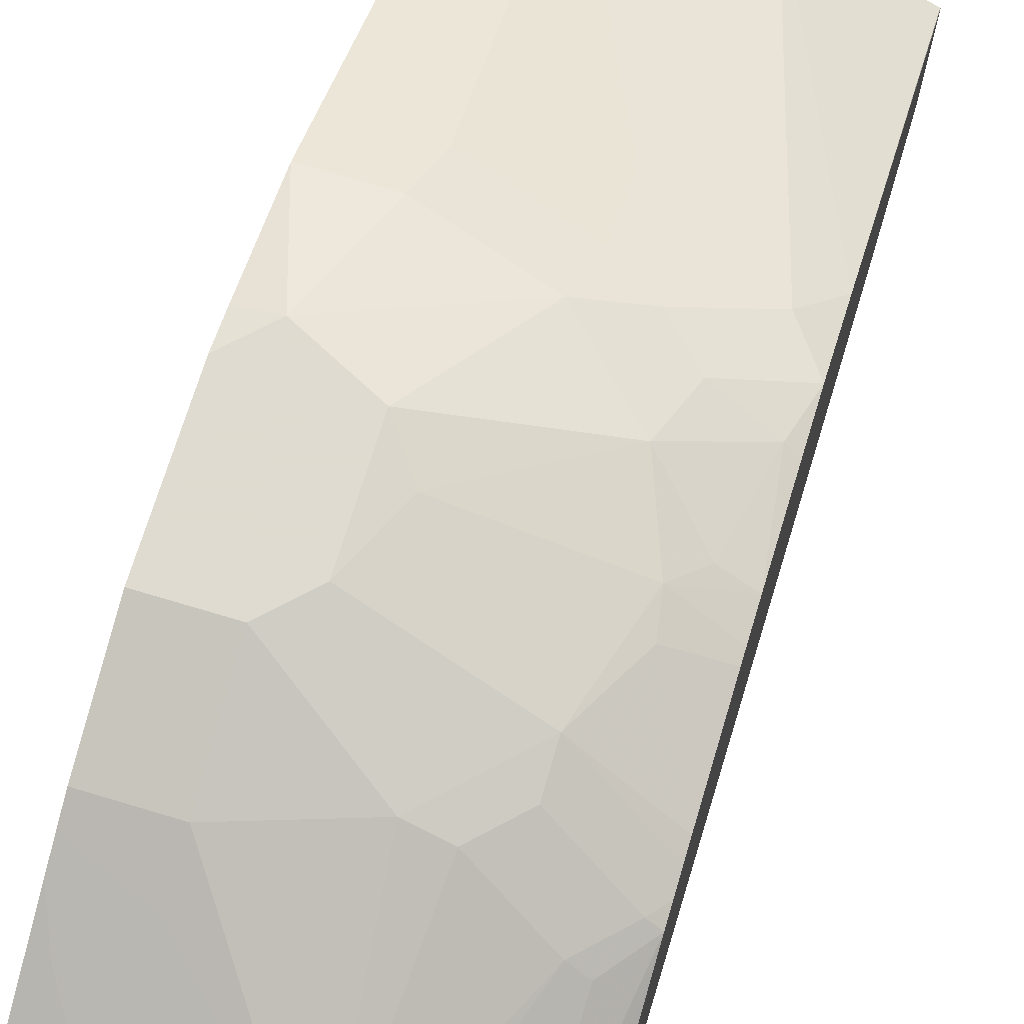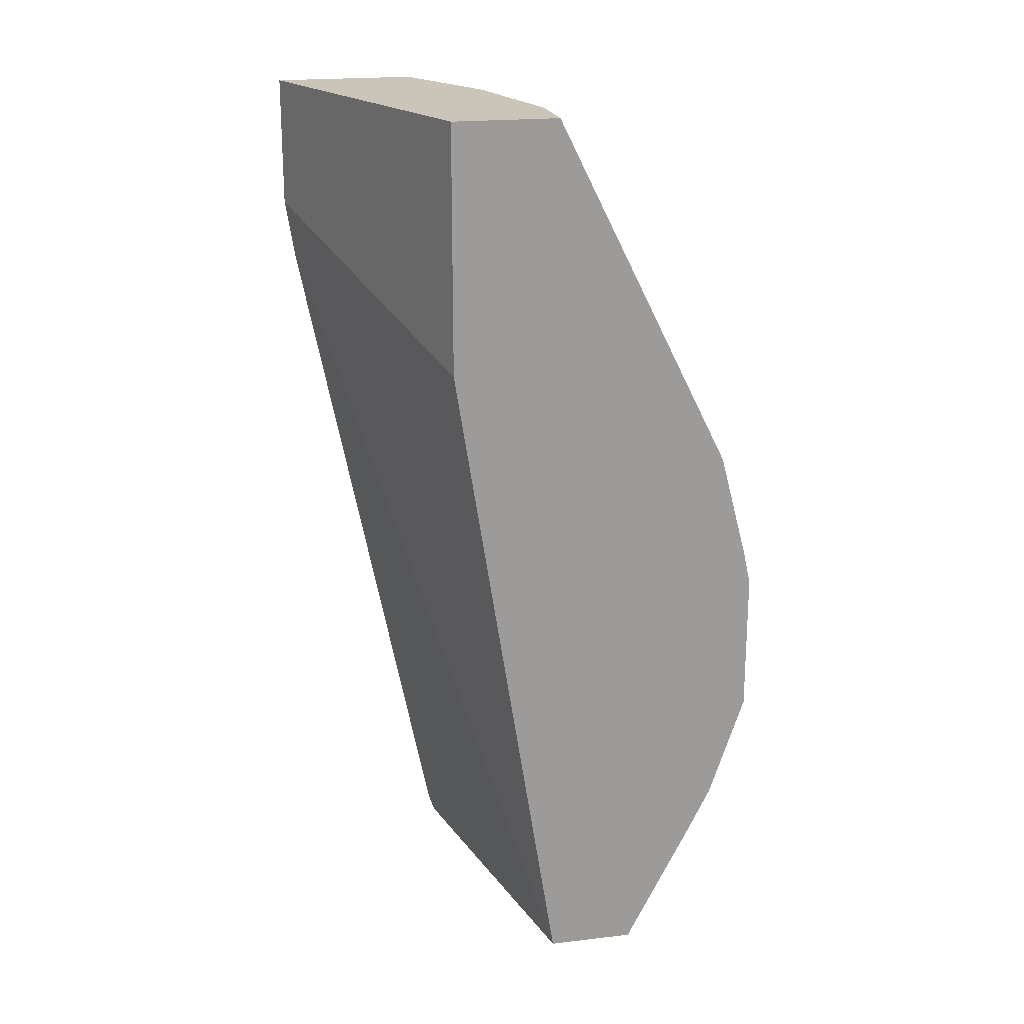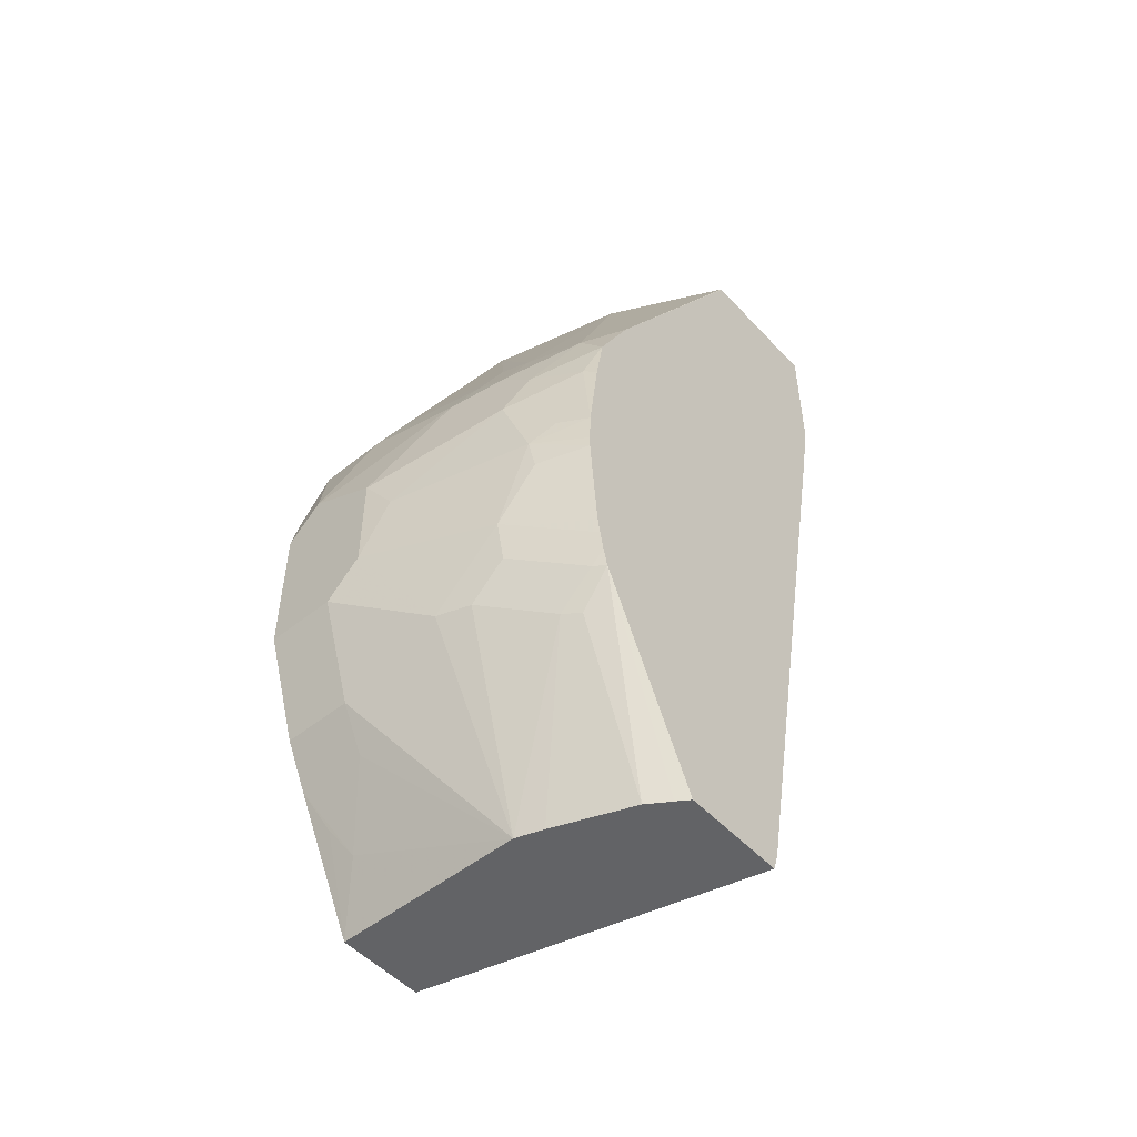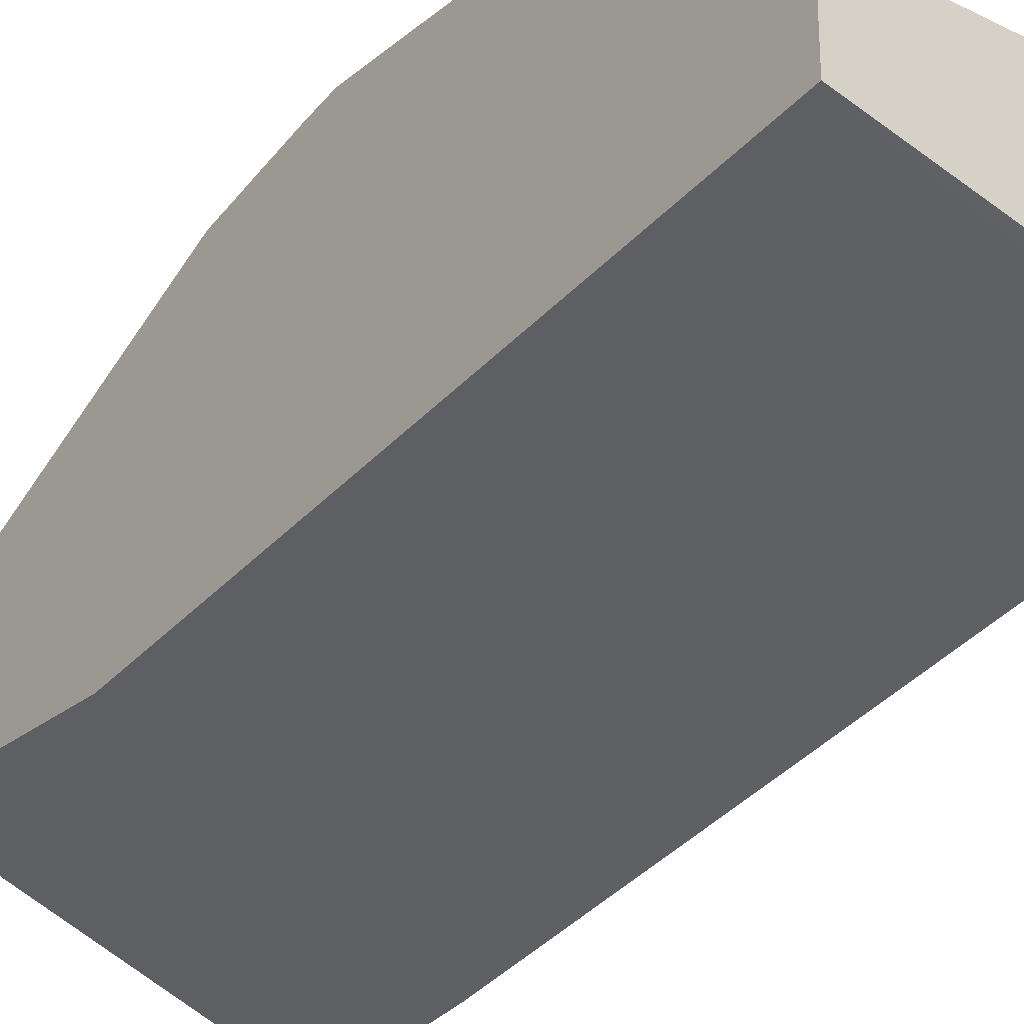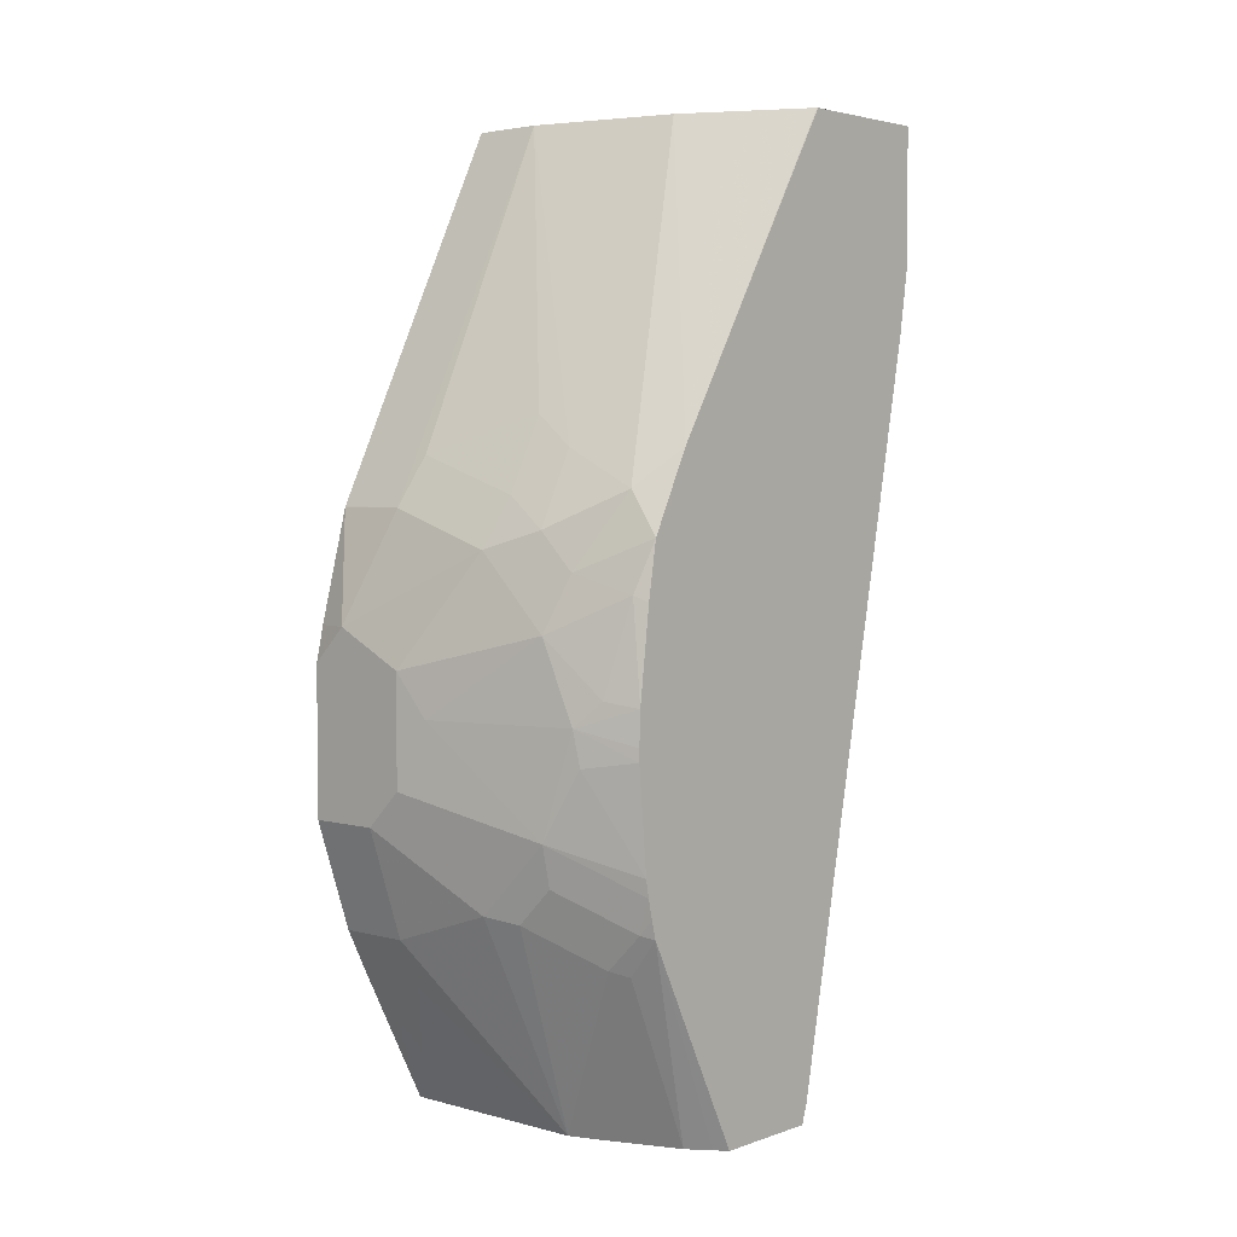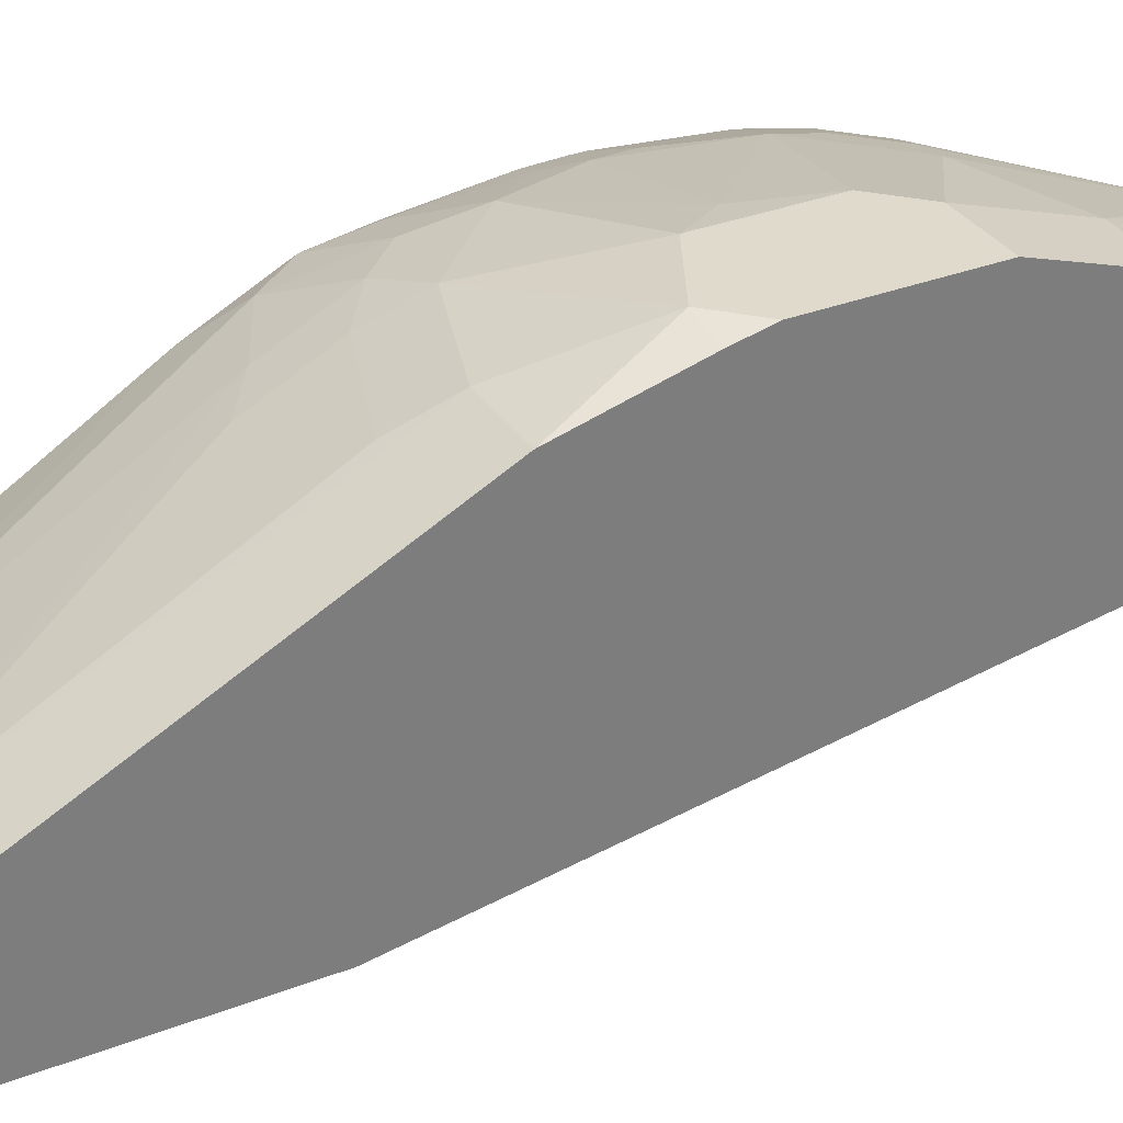
<metadata>
{"format":"obj","ext":"obj","renderer":"f3d","projection":"perspective","resolution":1024,"background":"white","views":[{"elev":70.2,"azim":16.8,"up":"+Z"},{"elev":20.5,"azim":-102.0,"up":"+Y"},{"elev":-50.9,"azim":41.1,"up":"+Y"},{"elev":-25.8,"azim":-37.9,"up":"+Z"},{"elev":3.6,"azim":41.6,"up":"+Y"},{"elev":32.5,"azim":-118.3,"up":"+Z"}]}
</metadata>
<code>
v 8.6e-06 0.07859 0.4125
v -0.01907 0.07859 0.4083
v -0.01907 0.05953 0.4125
v 0.0393 0.05898 0.4125
v 0.07857 0.1179 0.3929
v 0.01966 0.1375 0.3929
v -0.01907 0.1375 0.3929
v -0.01907 -0.0196 0.4125
v 0.05567 0.03602 0.4092
v 0.1179 0.07859 0.3929
v 0.0393 4.86e-06 0.4125
v 0.108 0.1277 0.3831
v 0.08512 0.144 0.3798
v 0.0262 0.1637 0.3798
v 0.01966 0.3354 0.2946
v -0.01907 0.1381 0.3926
v 0.01966 -0.0196 0.4125
v -0.01907 -0.07853 0.3929
v 0.1342 0.03602 0.3896
v 0.1179 -0.0196 0.3929
v 0.1473 0.04913 0.3831
v 0.1571 0.0982 0.3732
v 0.1277 0.108 0.3831
v 0.07857 -0.05892 0.3929
v 0.09822 -0.03926 0.3929
v 0.1473 0.1473 0.3634
v 0.108 0.167 0.3634
v 0.08512 0.1833 0.3601
v 0.09822 0.3354 0.275
v -0.01907 0.3354 0.2946
v 0.01966 -0.07853 0.3929
v -0.01907 -0.09128 0.3865
v 0.1375 0.01721 0.388
v 0.1639 0.02126 0.3764
v 0.1639 0.02807 0.3764
v 0.1639 0.04607 0.3758
v 0.1179 -0.04171 0.388
v 0.131 -0.02616 0.3863
v 0.1639 -0.03331 0.3715
v 0.1639 0.09479 0.3699
v 0.1639 0.1246 0.3649
v 0.09822 -0.06137 0.388
v 0.08778 -0.1756 0.3432
v 0.1639 0.1277 0.3634
v 0.1639 0.167 0.3438
v 0.09971 0.3354 0.2743
v -0.01907 0.3354 0.2357
v 0.01966 -0.1047 0.3798
v -0.01907 -0.1047 0.3798
v 8.6e-06 -0.1441 0.3601
v 0.1571 -0.06137 0.3683
v 0.1639 -0.04266 0.3699
v 0.1375 -0.08103 0.3683
v -0.01907 -0.1756 0.3432
v 0.1025 -0.1756 0.3382
v 0.1639 0.3354 0.2418
v 0.1637 0.3354 0.2423
v 0.1244 0.3354 0.2619
v 0.1639 0.3354 0.1632
v -0.01907 0.1964 0.2357
v -0.009809 -0.1276 0.3683
v 0.1639 -0.06307 0.3649
v 0.1639 -0.05332 0.3675
v 0.1451 -0.1756 0.3219
v 0.1473 -0.08348 0.3634
v -0.01907 -0.1756 0.2946
v 0.1639 0.2614 0.1632
v 0.1639 0.2274 0.1685
v 0.1571 -0.1756 0.3139
v 0.1639 -0.1756 0.3094
v 0.1639 -0.06722 0.2274
v 0.1639 -0.1654 0.2471
v 0.1639 -0.17 0.2486
v 0.1639 -0.1756 0.2505
f 34 73 72
f 34 72 71
f 34 59 56
f 34 71 68
f 34 68 67
f 34 67 59
f 34 56 45
f 23 41 26
f 34 44 41
f 34 41 40
f 34 40 36
f 34 36 35
f 34 74 73
f 37 42 53
f 34 45 44
f 34 70 74
f 24 42 25
f 34 63 62
f 37 53 51
f 24 43 42
f 26 41 44
f 26 44 45
f 26 45 29
f 26 29 27
f 34 62 70
f 29 45 46
f 31 48 43
f 32 49 50
f 32 50 48
f 33 39 34
f 34 39 52
f 34 52 63
f 31 32 48
f 37 51 52
f 66 73 74
f 38 52 39
f 51 63 52
f 51 53 62
f 53 55 64
f 53 64 65
f 53 65 62
f 60 67 68
f 51 62 63
f 60 68 66
f 62 64 69
f 62 69 70
f 66 71 72
f 66 72 73
f 66 68 71
f 22 36 40
f 62 65 64
f 50 61 54
f 49 54 61
f 49 61 50
f 42 43 53
f 43 48 50
f 43 50 54
f 43 54 66
f 43 66 74
f 43 74 70
f 43 70 69
f 43 69 64
f 43 64 55
f 43 55 53
f 45 56 57
f 45 57 58
f 45 58 46
f 47 59 67
f 47 67 60
f 37 52 38
f 22 41 23
f 24 31 43
f 21 36 22
f 2 8 3
f 4 9 10
f 4 10 5
f 4 11 9
f 5 12 13
f 5 13 14
f 2 18 8
f 5 14 6
f 6 14 15
f 6 15 16
f 6 16 7
f 8 18 31
f 8 31 17
f 9 19 10
f 5 10 12
f 2 32 18
f 2 49 32
f 2 54 49
f 22 40 41
f 1 3 8
f 1 8 17
f 1 17 11
f 1 11 4
f 1 4 5
f 1 5 6
f 1 6 7
f 1 7 2
f 2 7 16
f 2 16 30
f 2 30 47
f 2 47 60
f 2 60 66
f 2 66 54
f 9 11 20
f 9 20 19
f 1 2 3
f 10 21 22
f 15 28 27
f 15 27 29
f 17 31 24
f 18 32 31
f 19 33 34
f 19 34 35
f 15 30 16
f 19 35 36
f 20 25 42
f 20 42 37
f 20 39 33
f 20 37 38
f 20 38 39
f 10 19 21
f 19 36 21
f 15 47 30
f 19 20 33
f 15 56 59
f 10 22 23
f 15 59 47
f 11 17 24
f 11 24 25
f 11 25 20
f 12 23 26
f 12 26 27
f 12 27 28
f 10 23 12
f 13 28 14
f 15 57 56
f 14 28 15
f 15 29 46
f 15 46 58
f 15 58 57
f 12 28 13

</code>
